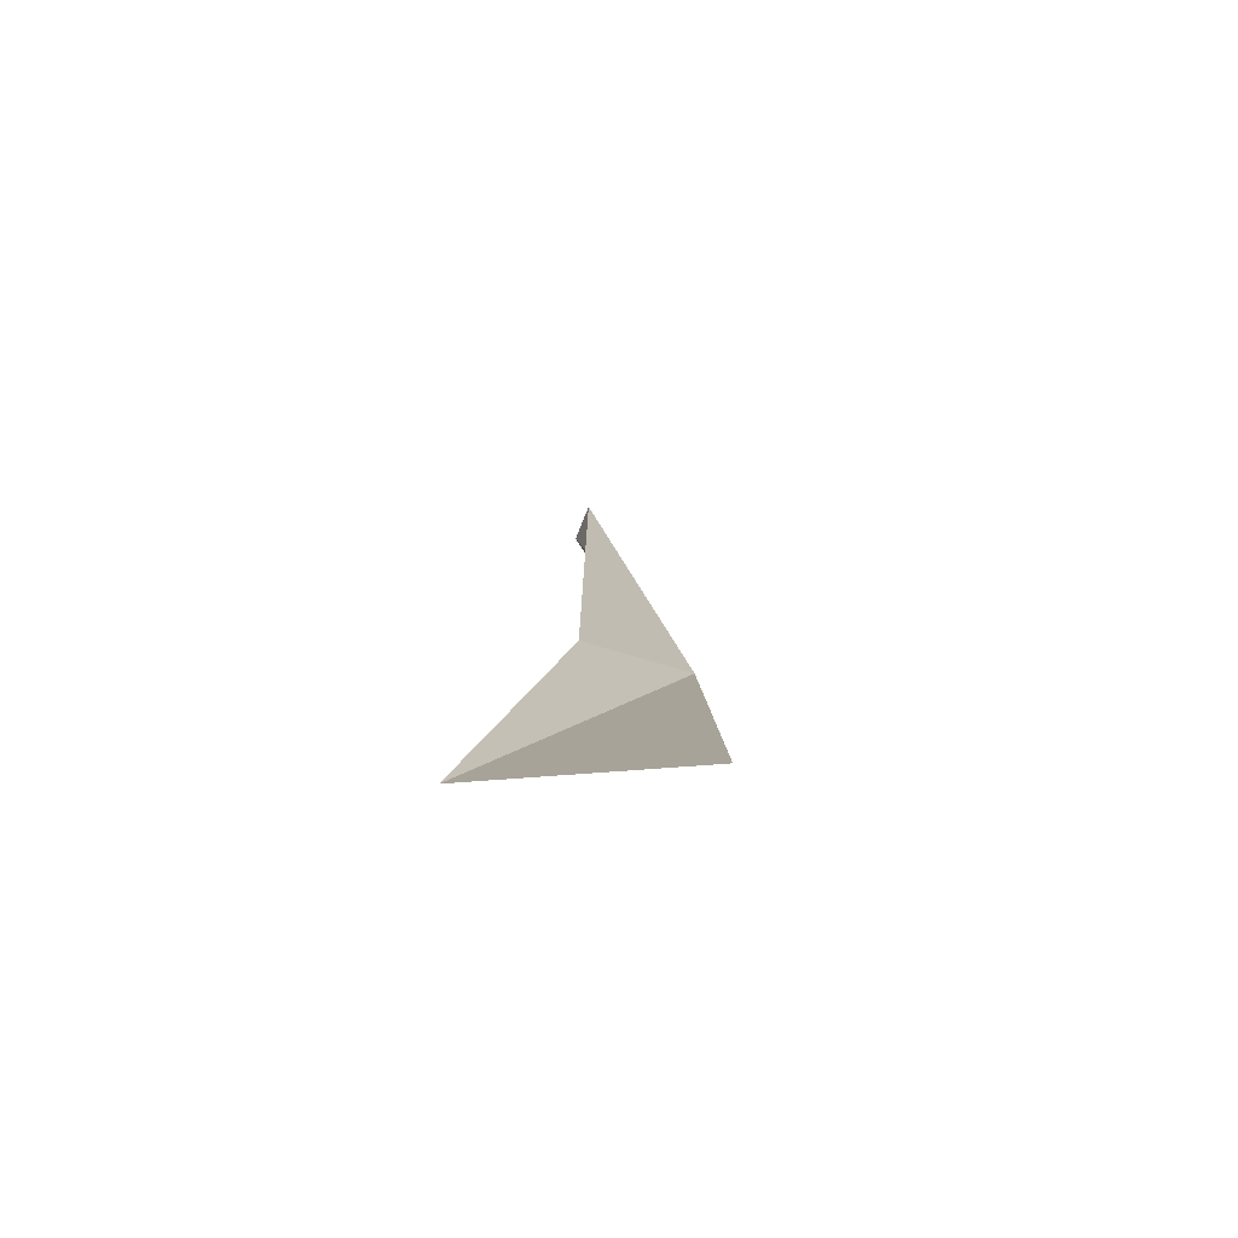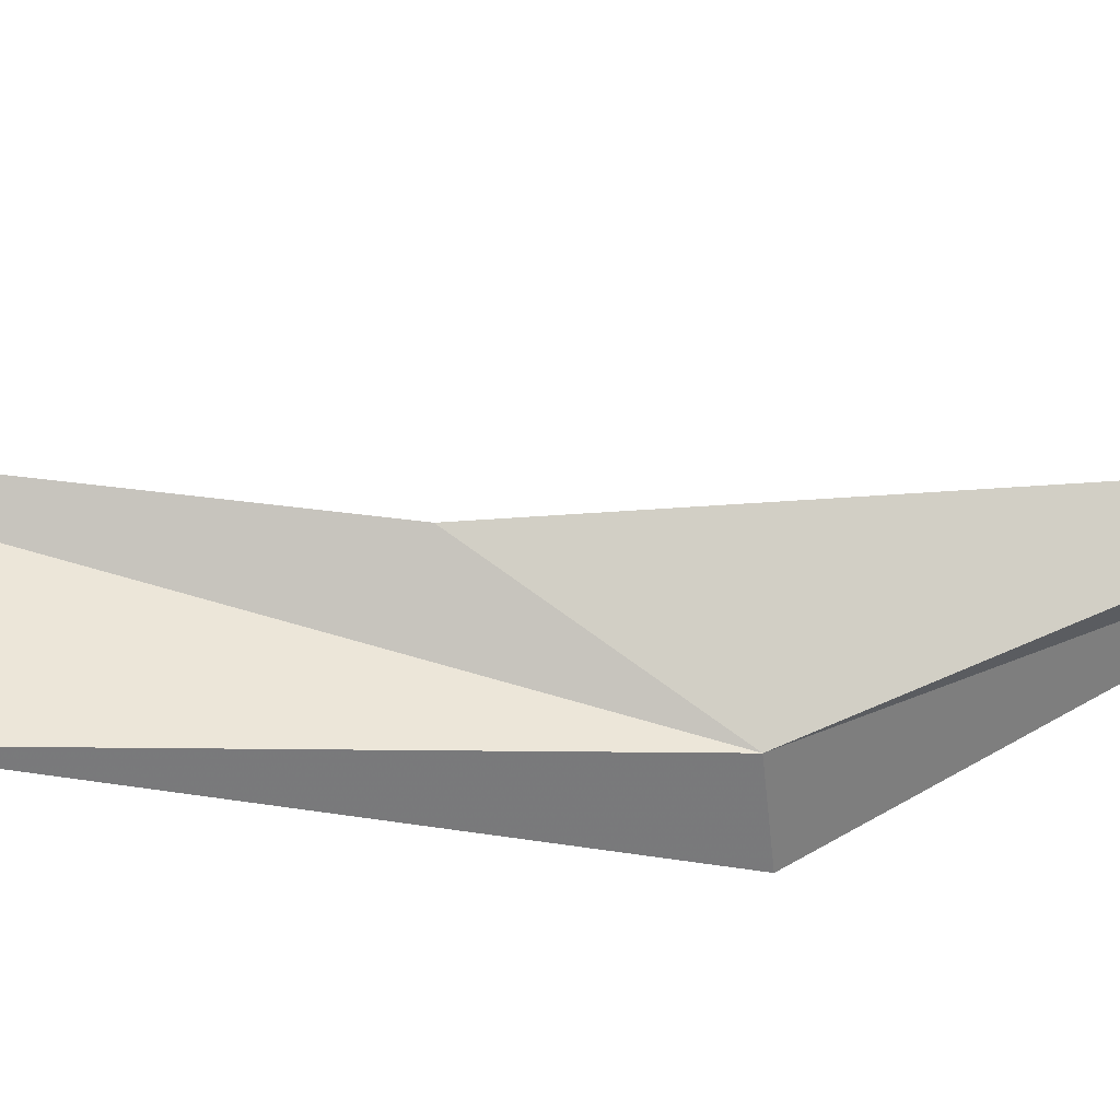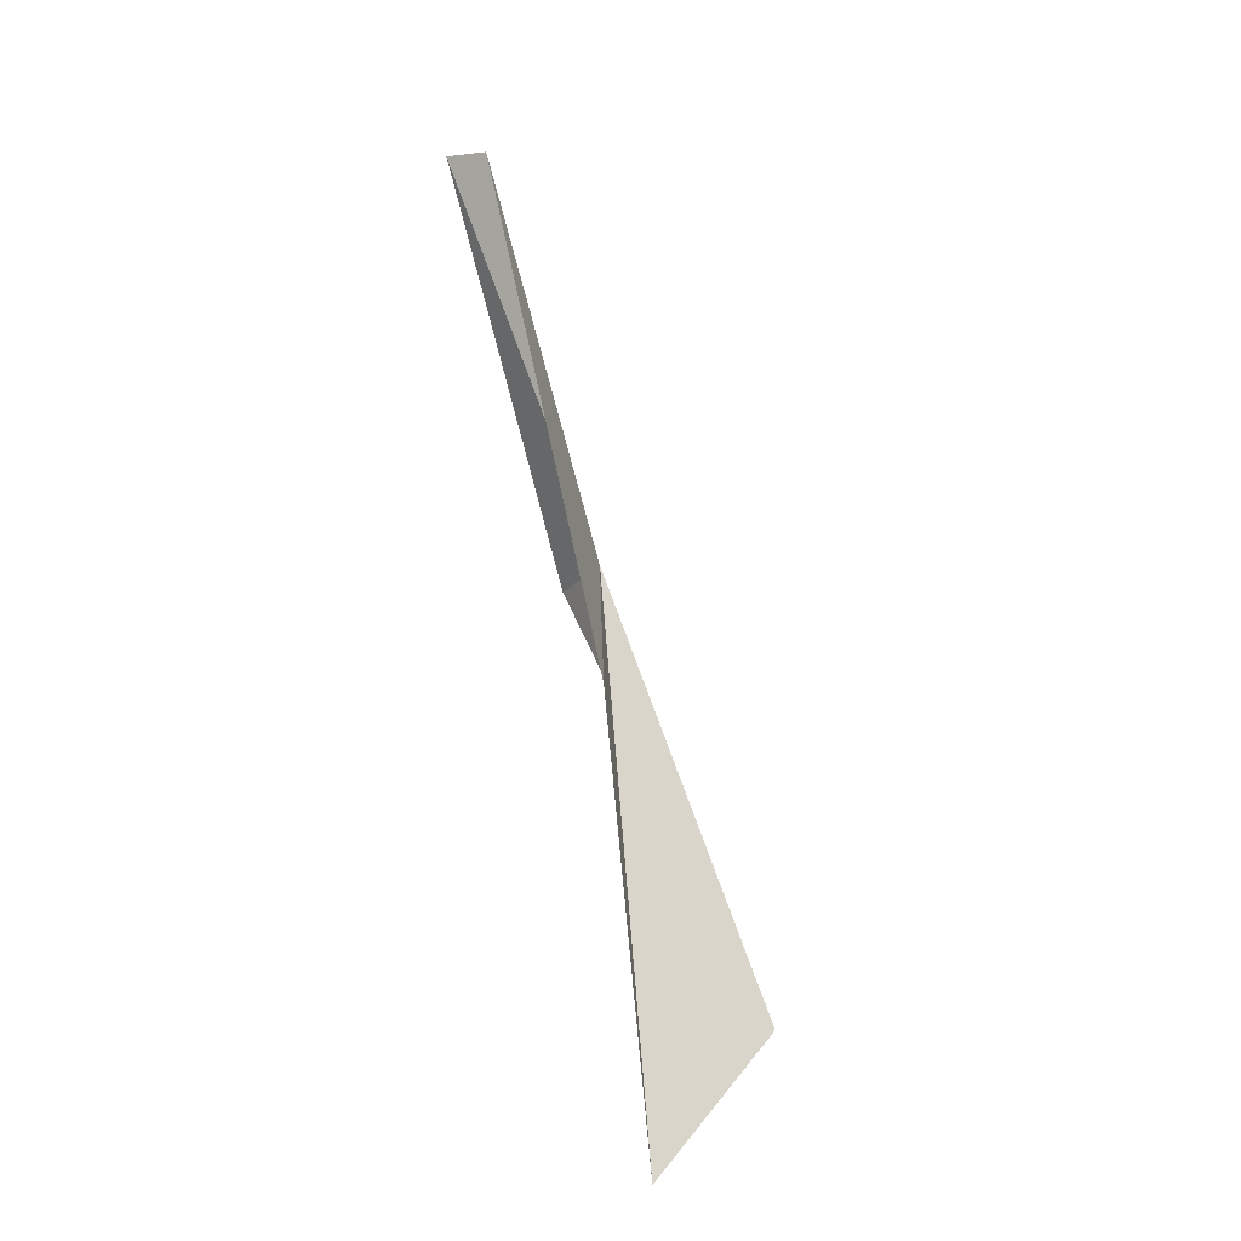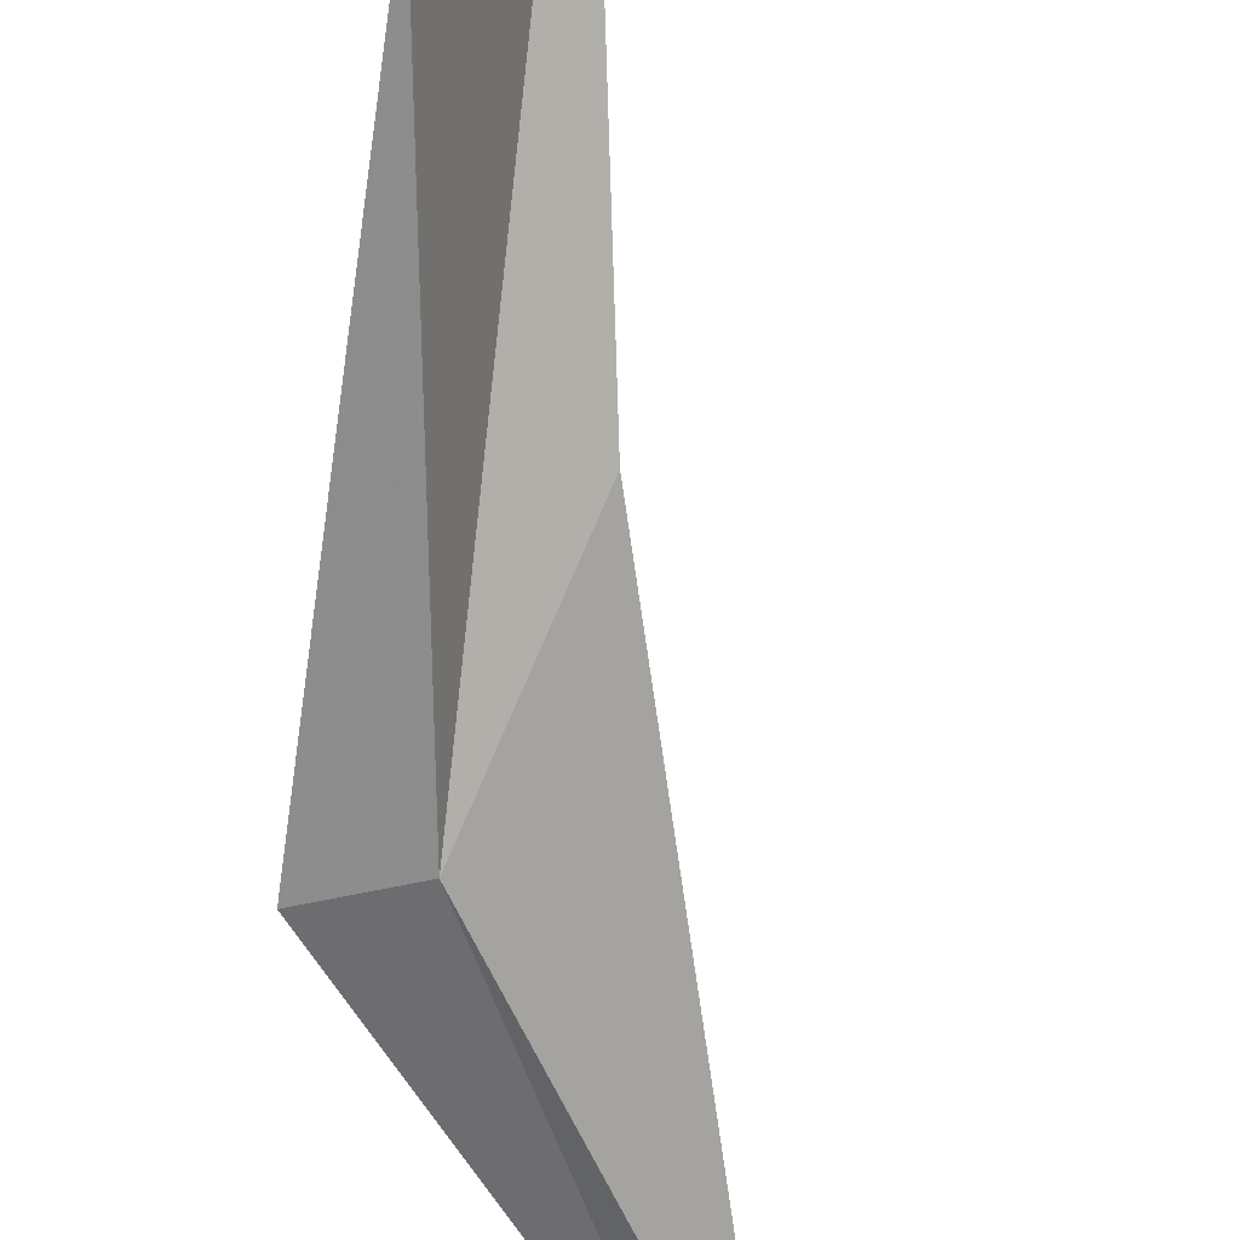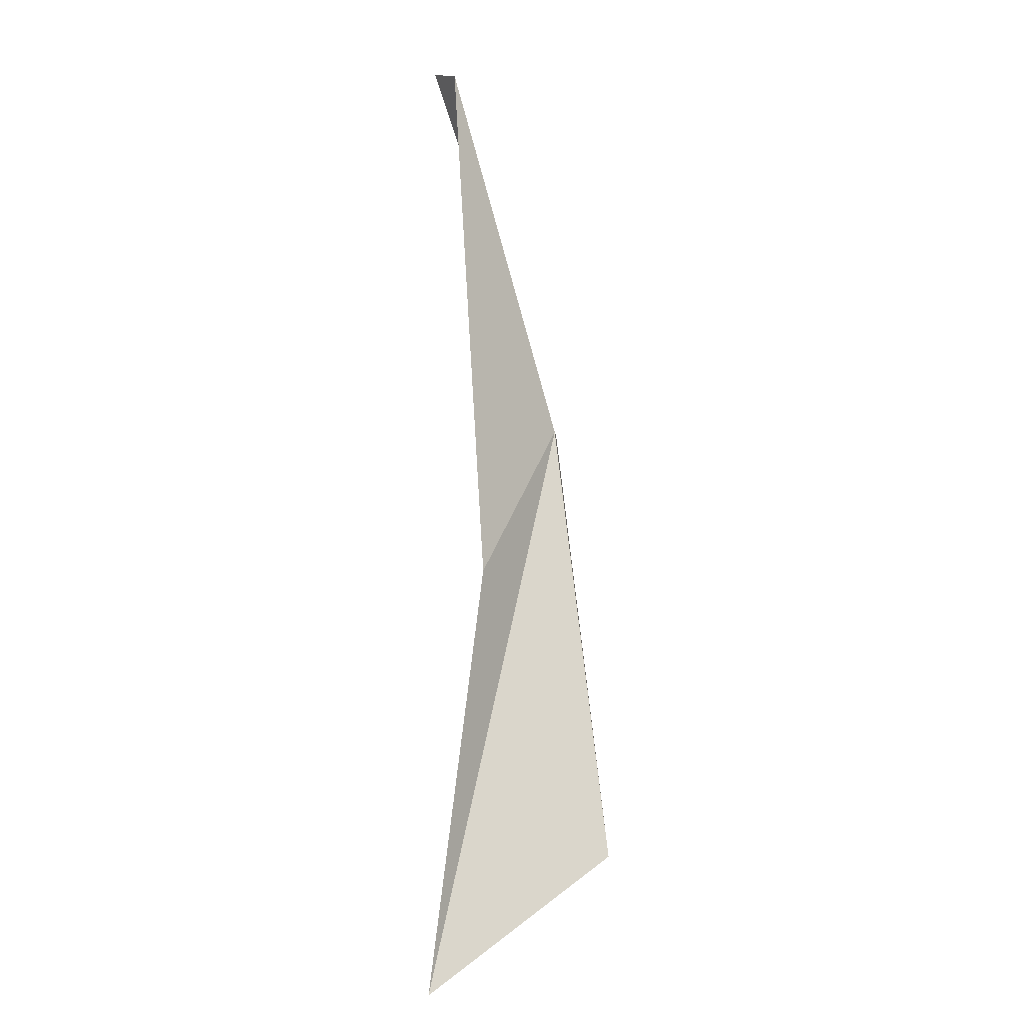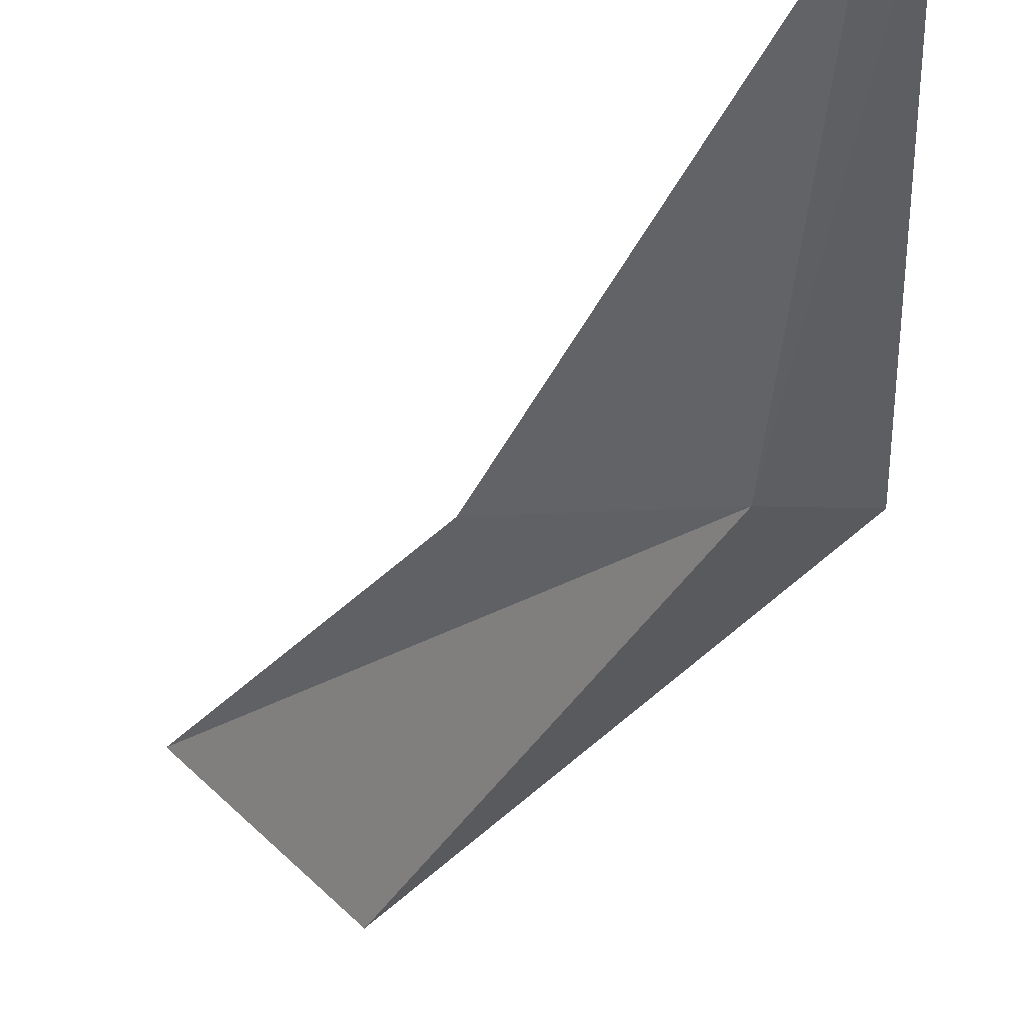
<metadata>
{"format":"obj","ext":"obj","renderer":"f3d","projection":"perspective","resolution":1024,"background":"white","views":[{"elev":-57.1,"azim":-68.8,"up":"+Z"},{"elev":-63.4,"azim":-72.3,"up":"+Y"},{"elev":-7.8,"azim":-111.3,"up":"+Z"},{"elev":-75.7,"azim":-155.0,"up":"+Y"},{"elev":10.4,"azim":-80.4,"up":"+Z"},{"elev":-27.2,"azim":-4.1,"up":"+Y"}]}
</metadata>
<code>
v 0.2394 -0.8861 9.583
v 0.4395 -0.169 11.56
v 0.2684 -0.3147 11.55
v -0.5239 -0.6146 8.935
v -1.393 -0.4859 6.902
v 0.6224 -0.8386 9.504
v -0.7247 -1.325 7.45
f 1 3 2
f 1 5 4
f 1 6 7
f 1 2 6
f 1 4 3
f 1 7 5

</code>
